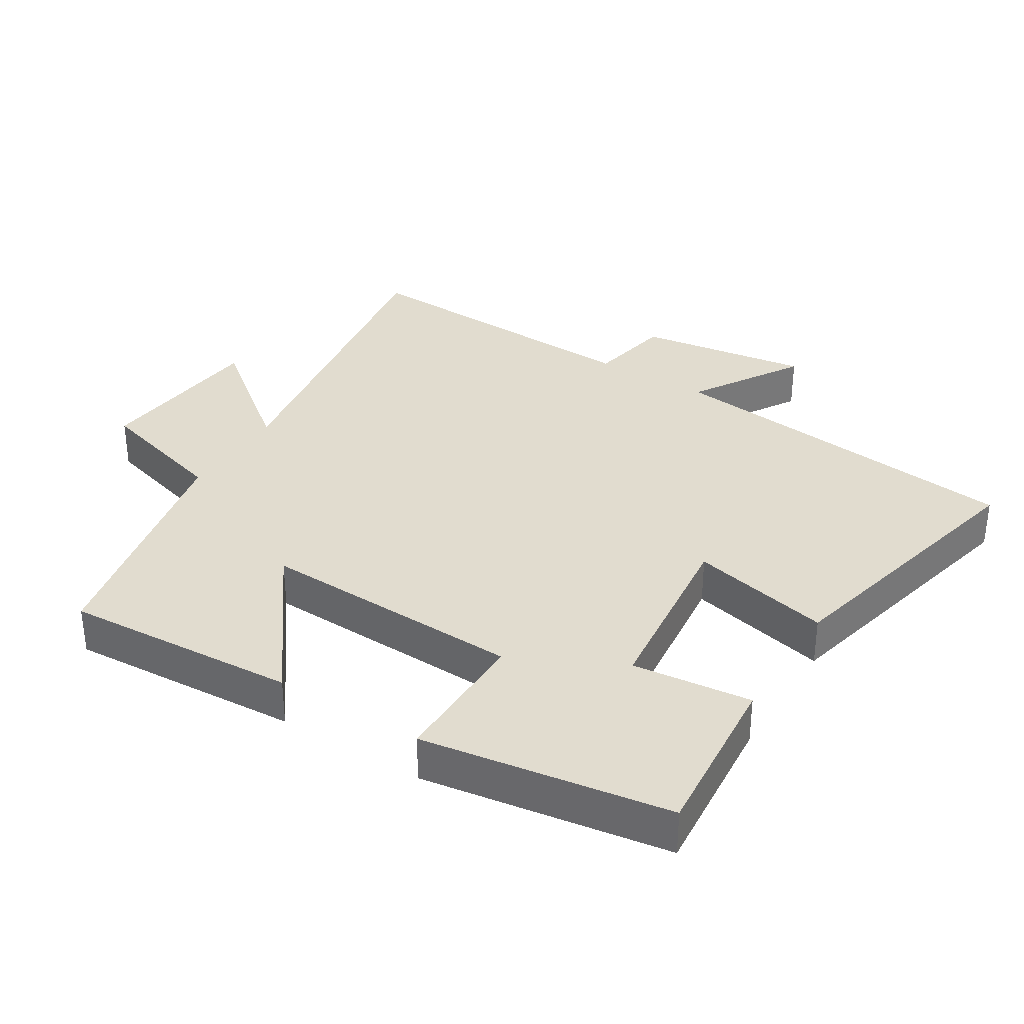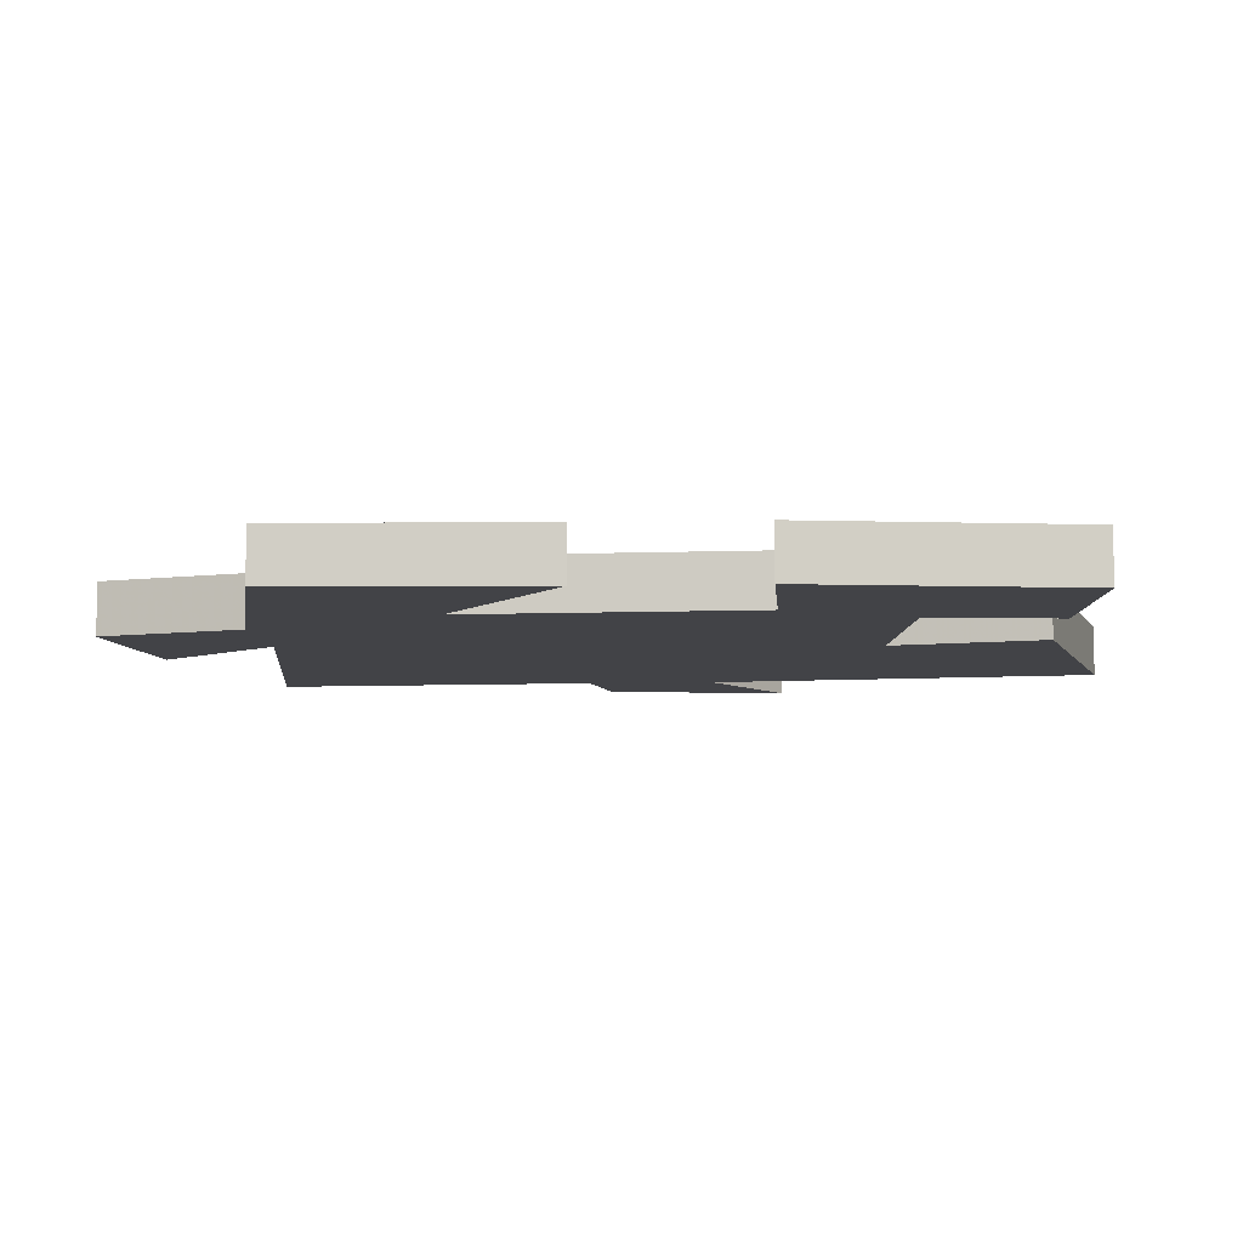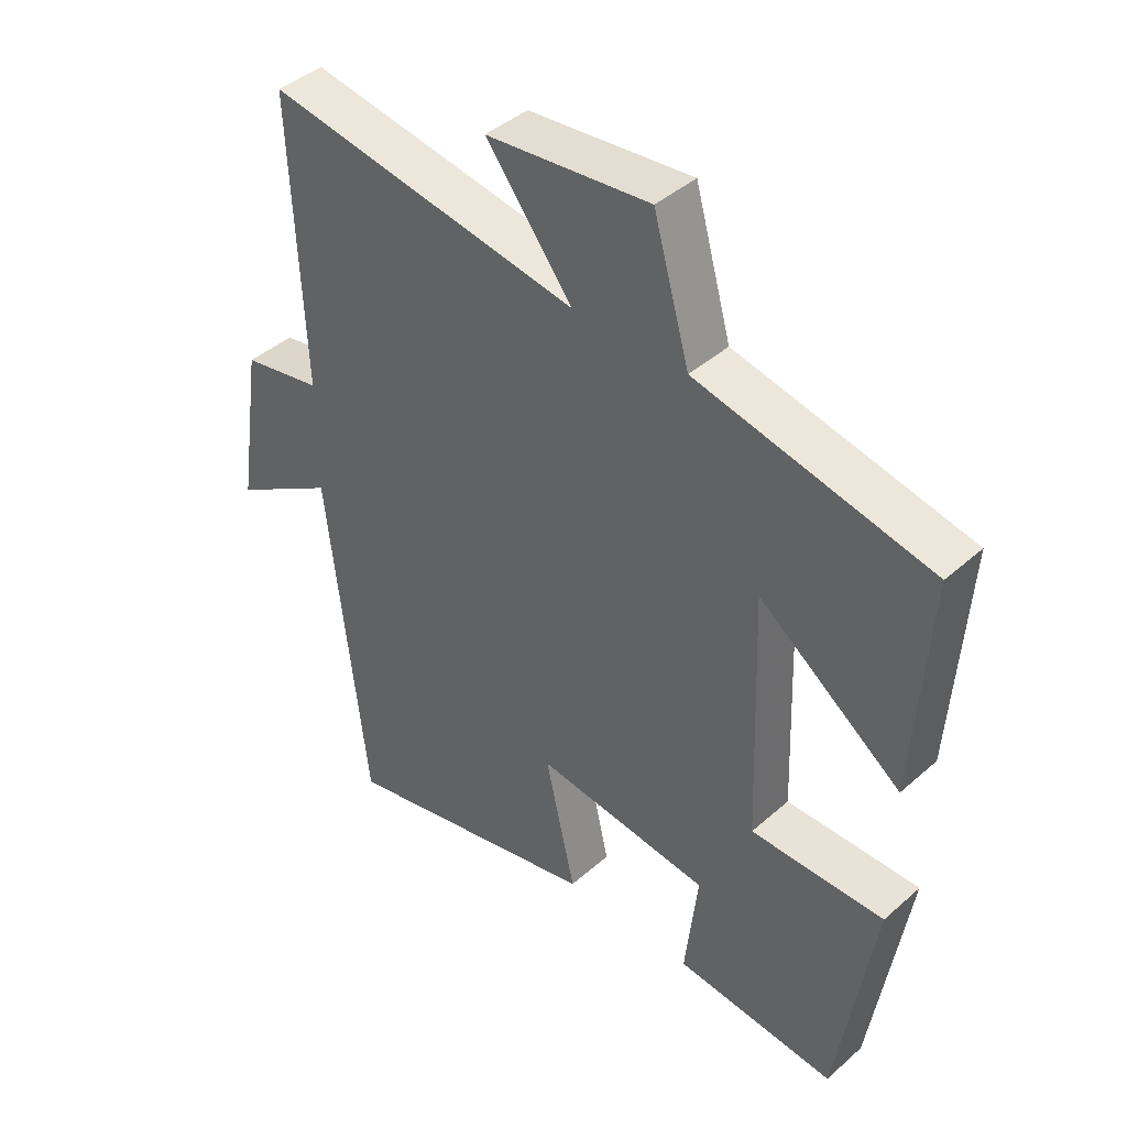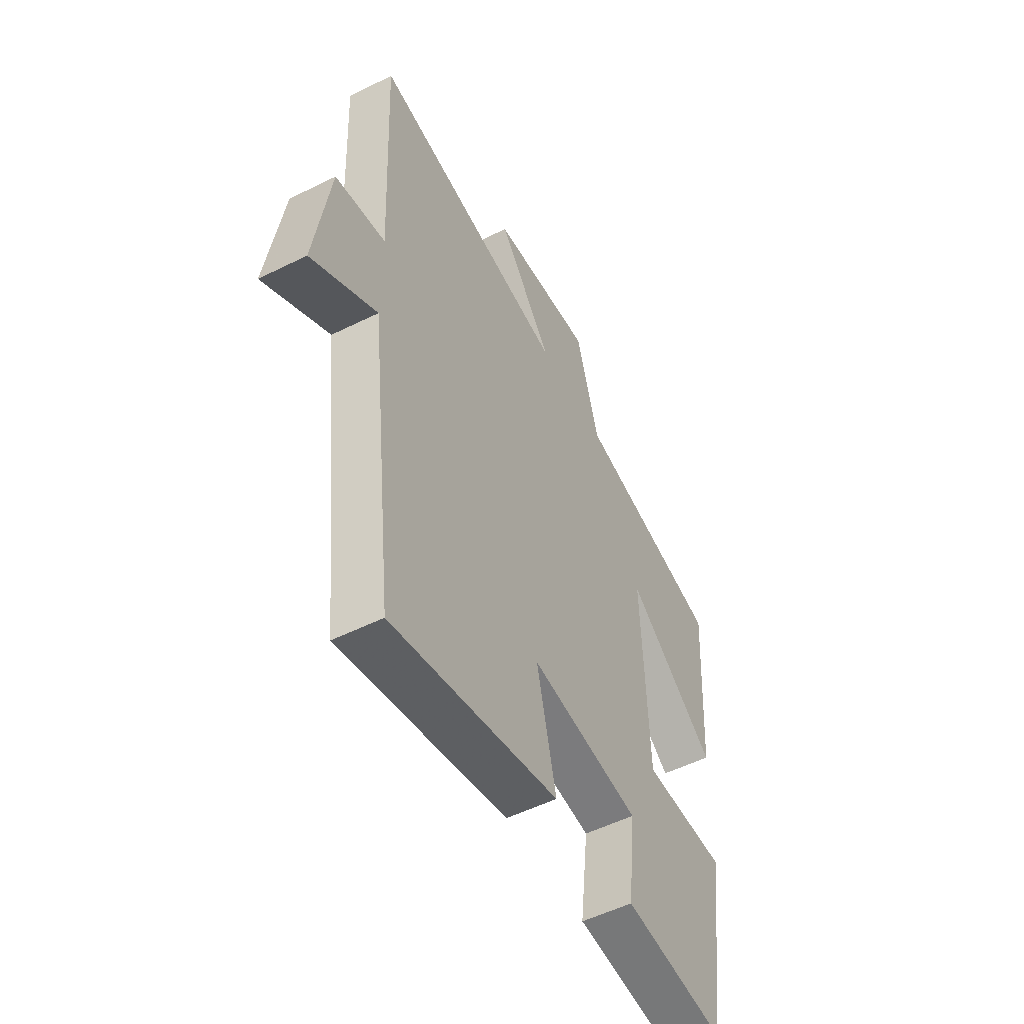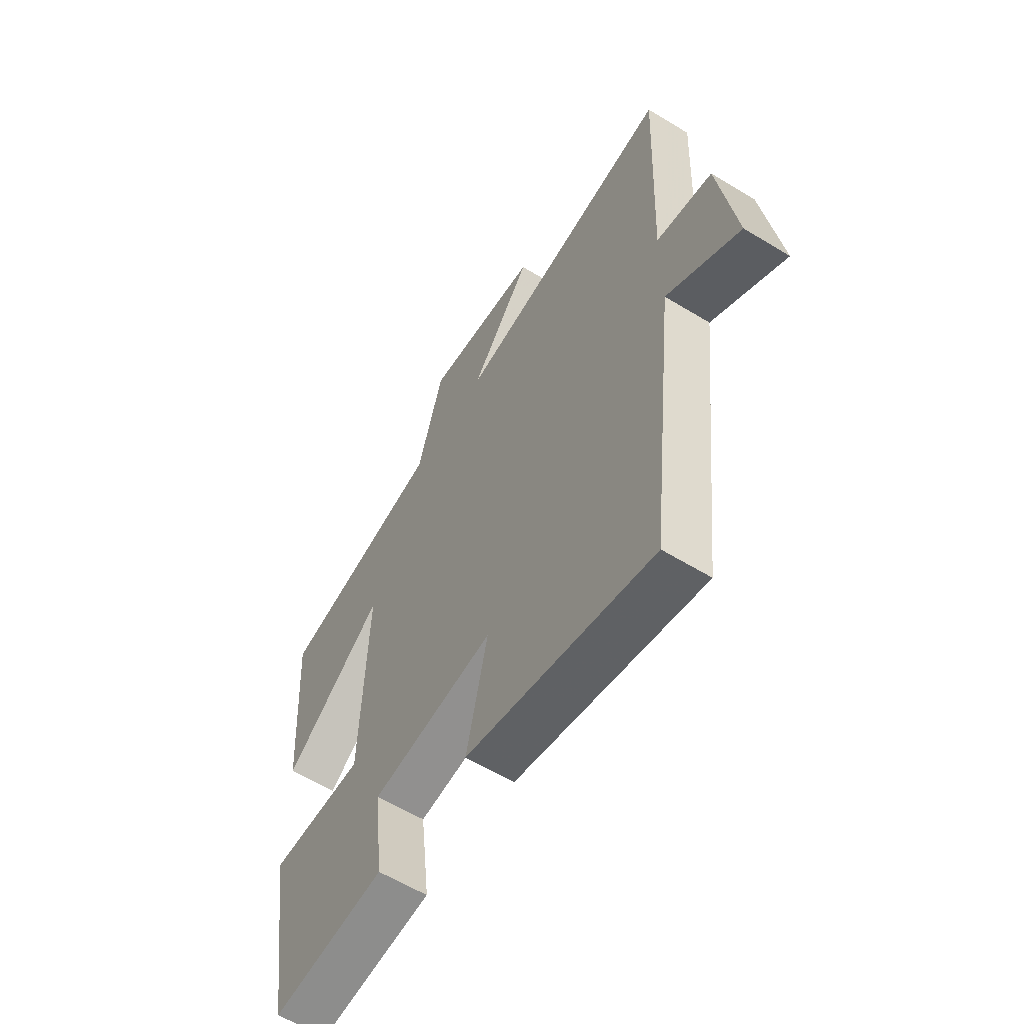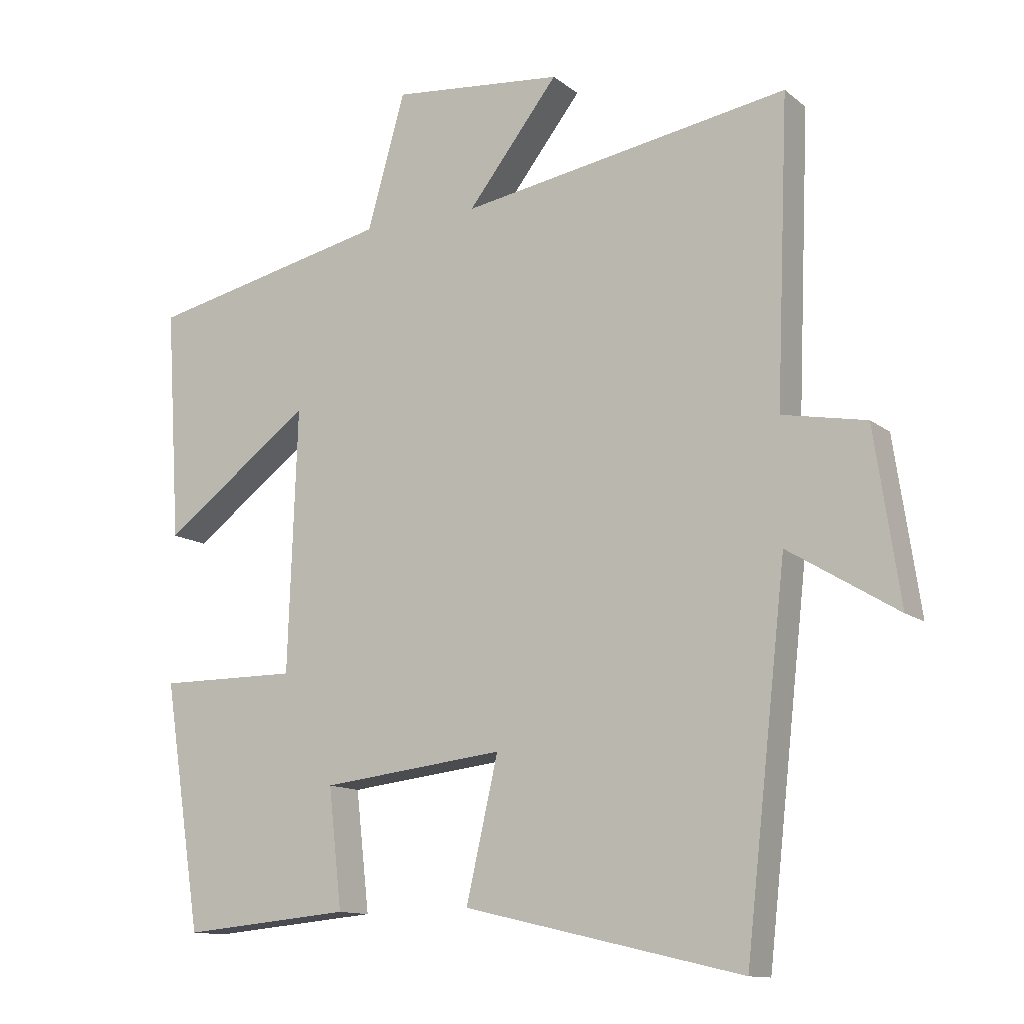
<metadata>
{"format":"obj","ext":"obj","renderer":"f3d","projection":"perspective","resolution":1024,"background":"white","views":[{"elev":34.2,"azim":122.0,"up":"+Y"},{"elev":-7.4,"azim":94.0,"up":"+Y"},{"elev":42.1,"azim":43.5,"up":"+Z"},{"elev":-53.1,"azim":-62.0,"up":"+Z"},{"elev":-59.8,"azim":-122.0,"up":"+Z"},{"elev":-12.4,"azim":-149.7,"up":"+Z"}]}
</metadata>
<code>
v -0.519 0.07 0.581
v -0.024 0.07 0.5
v -0.161 0.07 0.675
v 0.097 0.07 0.701
v 0.154 0.07 0.5
v 0.522 0.07 0.42
v 0.5 0.07 0.072
v 0.275 0.07 0.239
v 0.289 0.07 -0.155
v 0.5 0.07 -0.154
v 0.443 0.07 -0.523
v 0.188 0.07 -0.5
v 0.208 0.07 -0.322
v -0.068 0.07 -0.29
v -0.02 0.07 -0.5
v -0.438 0.07 -0.597
v -0.5 0.07 -0.051
v -0.664 0.07 -0.151
v -0.626 0.07 0.105
v -0.5 0.07 0.129
v -0.519 0 0.581
v -0.024 0 0.5
v -0.161 0 0.675
v 0.097 0 0.701
v 0.154 0 0.5
v 0.522 0 0.42
v 0.5 0 0.072
v 0.275 0 0.239
v 0.289 0 -0.155
v 0.5 0 -0.154
v 0.443 0 -0.523
v 0.188 0 -0.5
v 0.208 0 -0.322
v -0.068 0 -0.29
v -0.02 0 -0.5
v -0.438 0 -0.597
v -0.5 0 -0.051
v -0.664 0 -0.151
v -0.626 0 0.105
v -0.5 0 0.129
f 17 18 19 20
f 15 16 17 20
f 14 15 20 1
f 13 14 1 2
f 10 11 12 13
f 9 10 13
f 8 9 13 2
f 5 6 7 8
f 5 8 2 3
f 3 4 5
f 40 39 38 37
f 40 37 36 35
f 21 40 35 34
f 22 21 34 33
f 33 32 31 30
f 33 30 29
f 22 33 29 28
f 28 27 26 25
f 23 22 28 25
f 25 24 23
f 1 21 22 2
f 2 22 23 3
f 3 23 24 4
f 4 24 25 5
f 5 25 26 6
f 6 26 27 7
f 7 27 28 8
f 8 28 29 9
f 9 29 30 10
f 10 30 31 11
f 11 31 32 12
f 12 32 33 13
f 13 33 34 14
f 14 34 35 15
f 15 35 36 16
f 16 36 37 17
f 17 37 38 18
f 18 38 39 19
f 19 39 40 20
f 20 40 21 1

</code>
